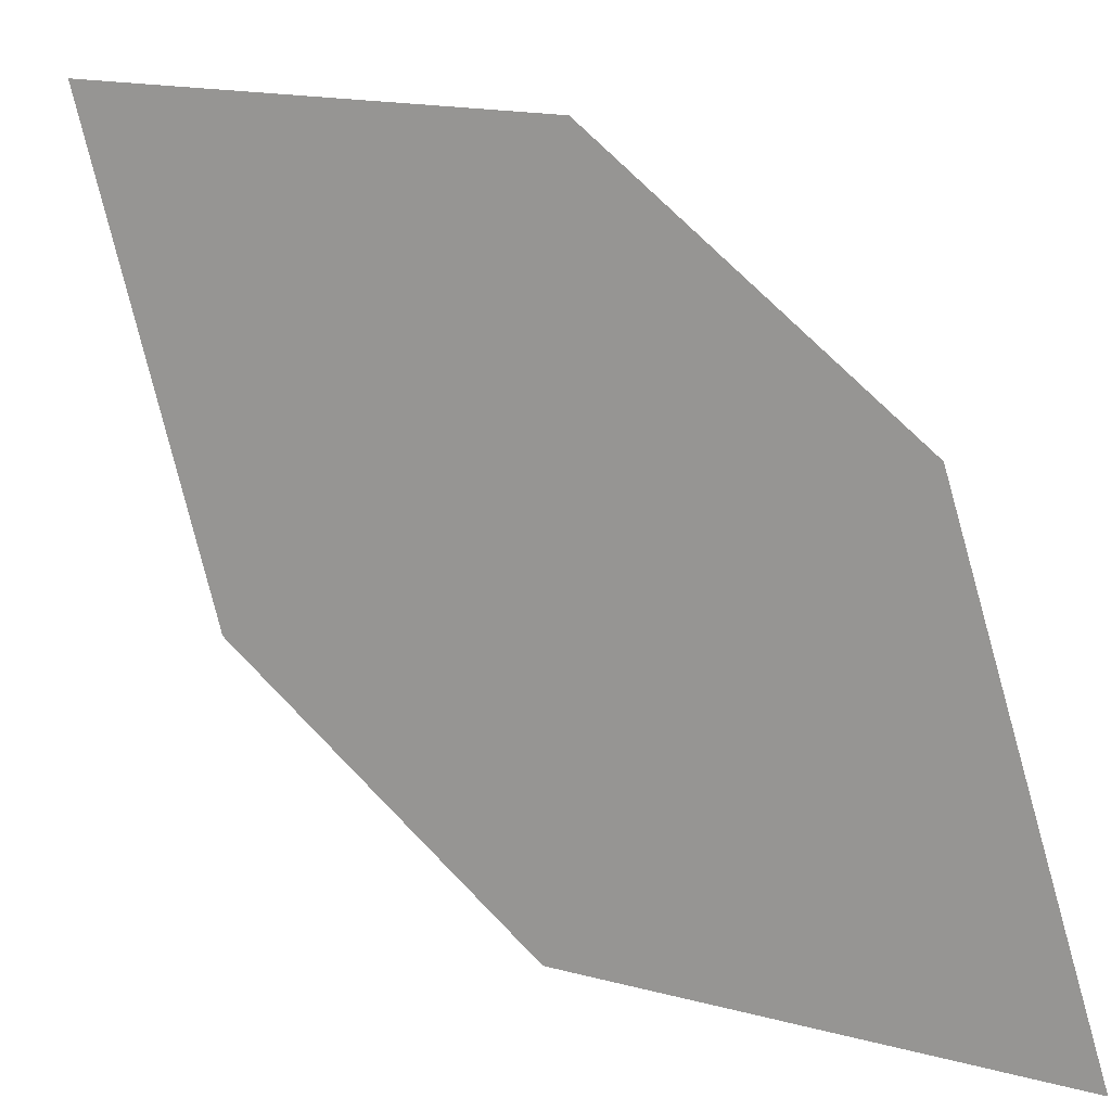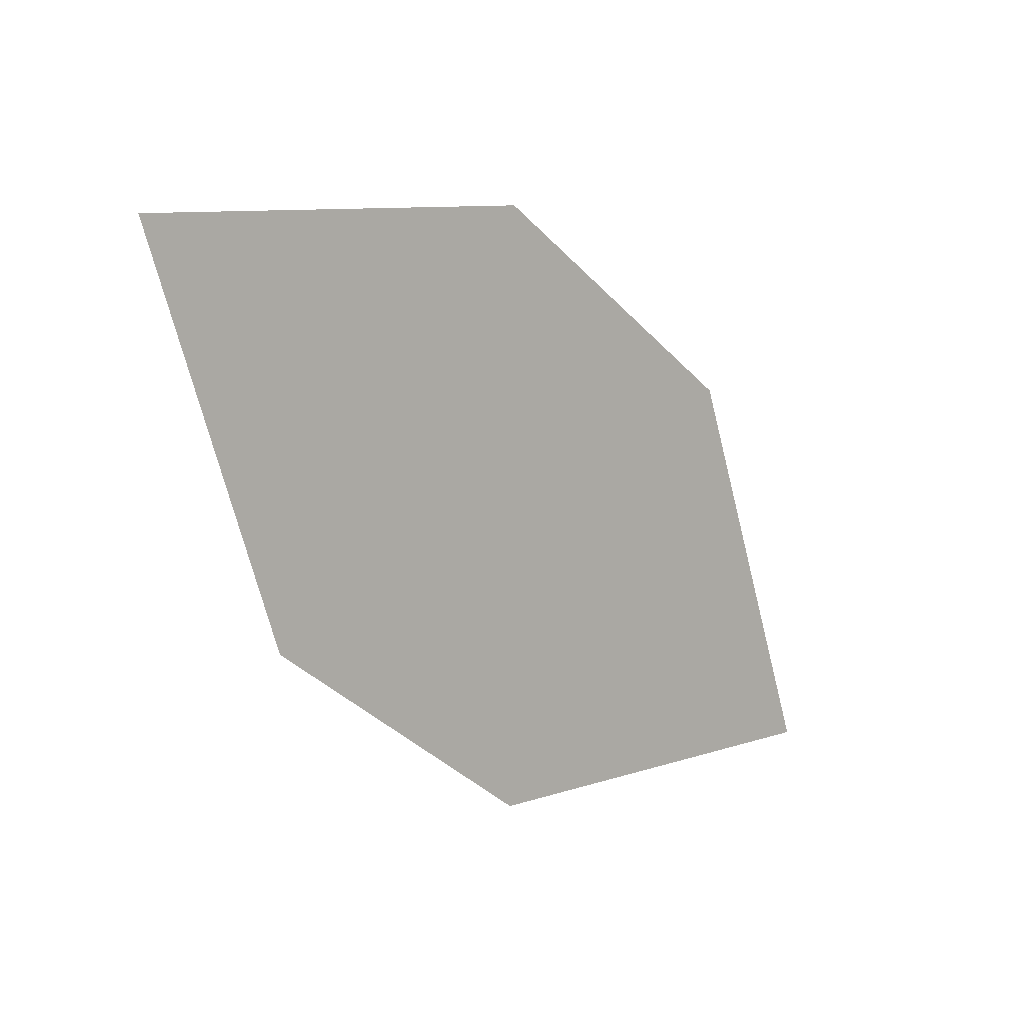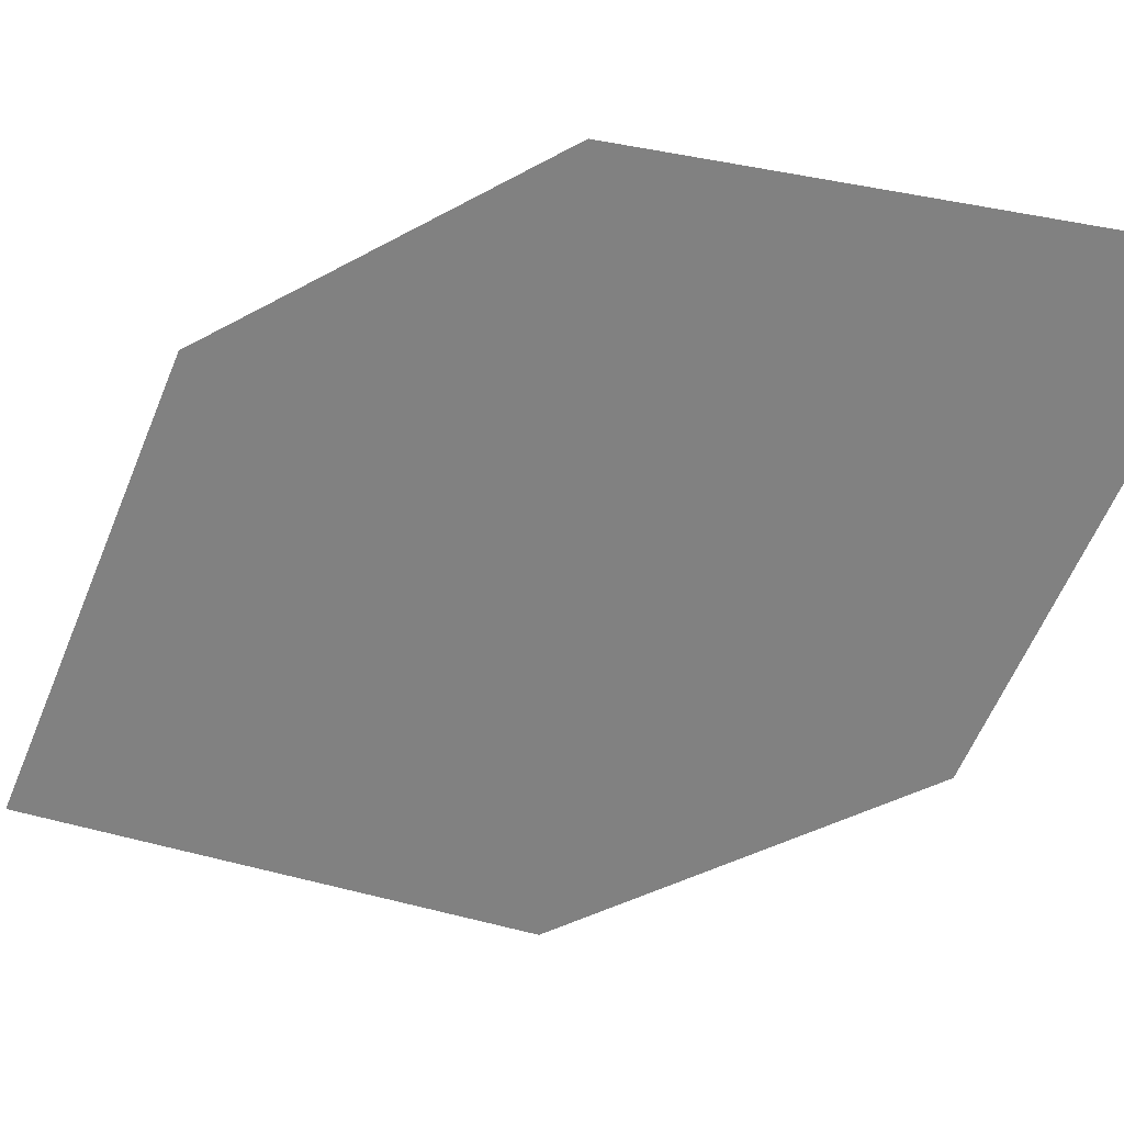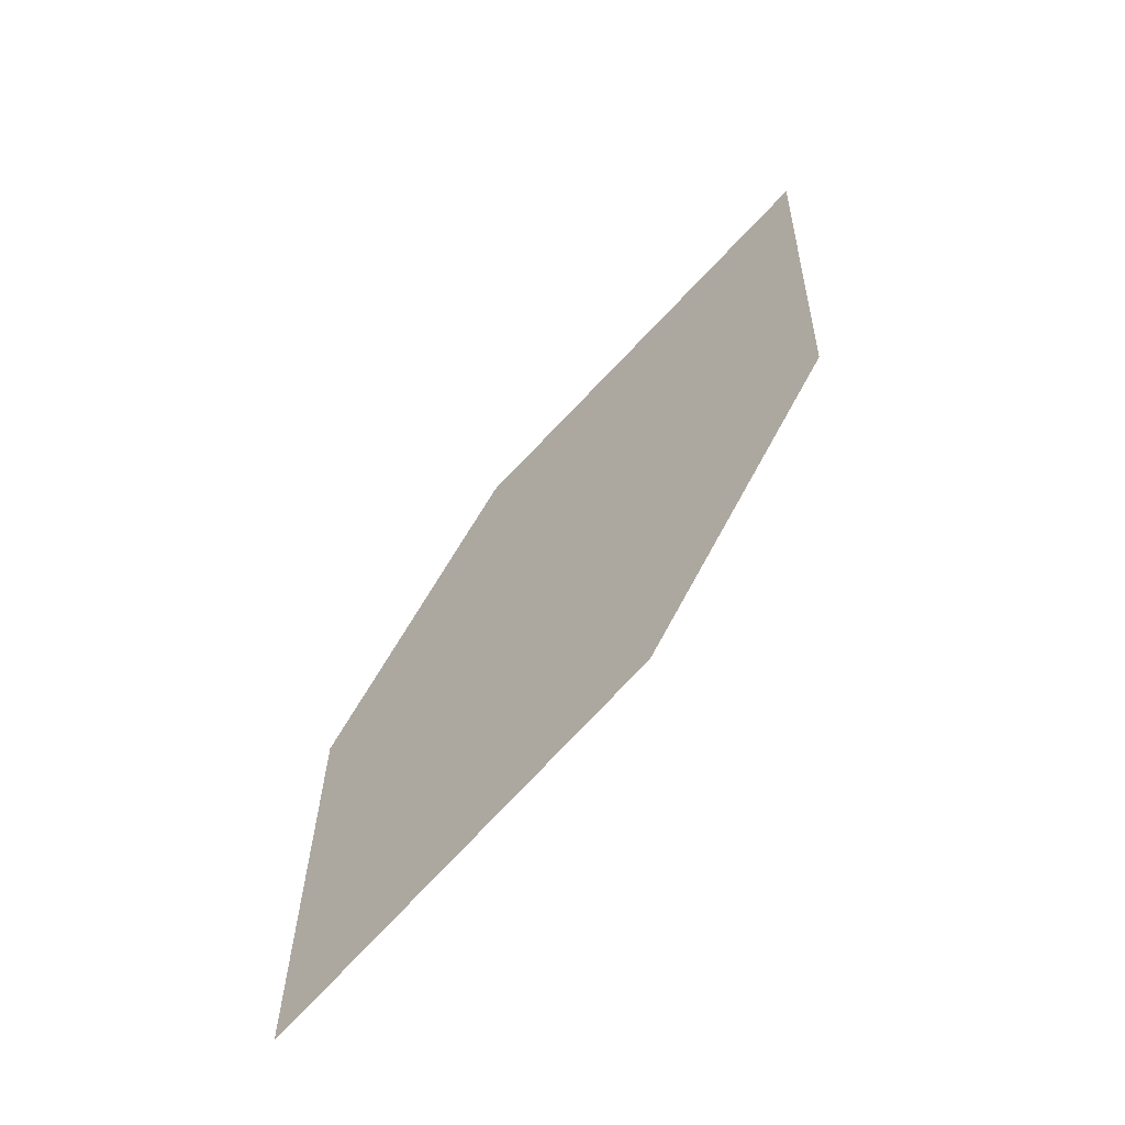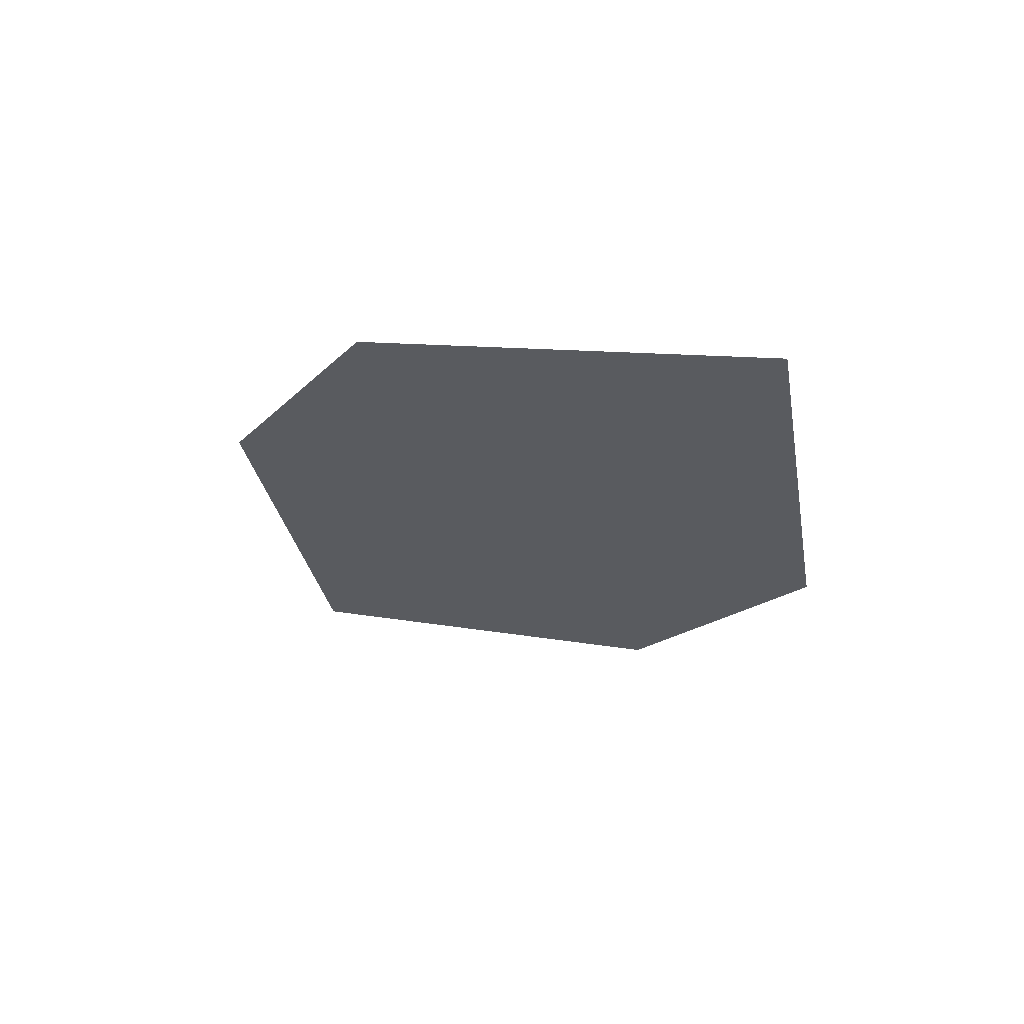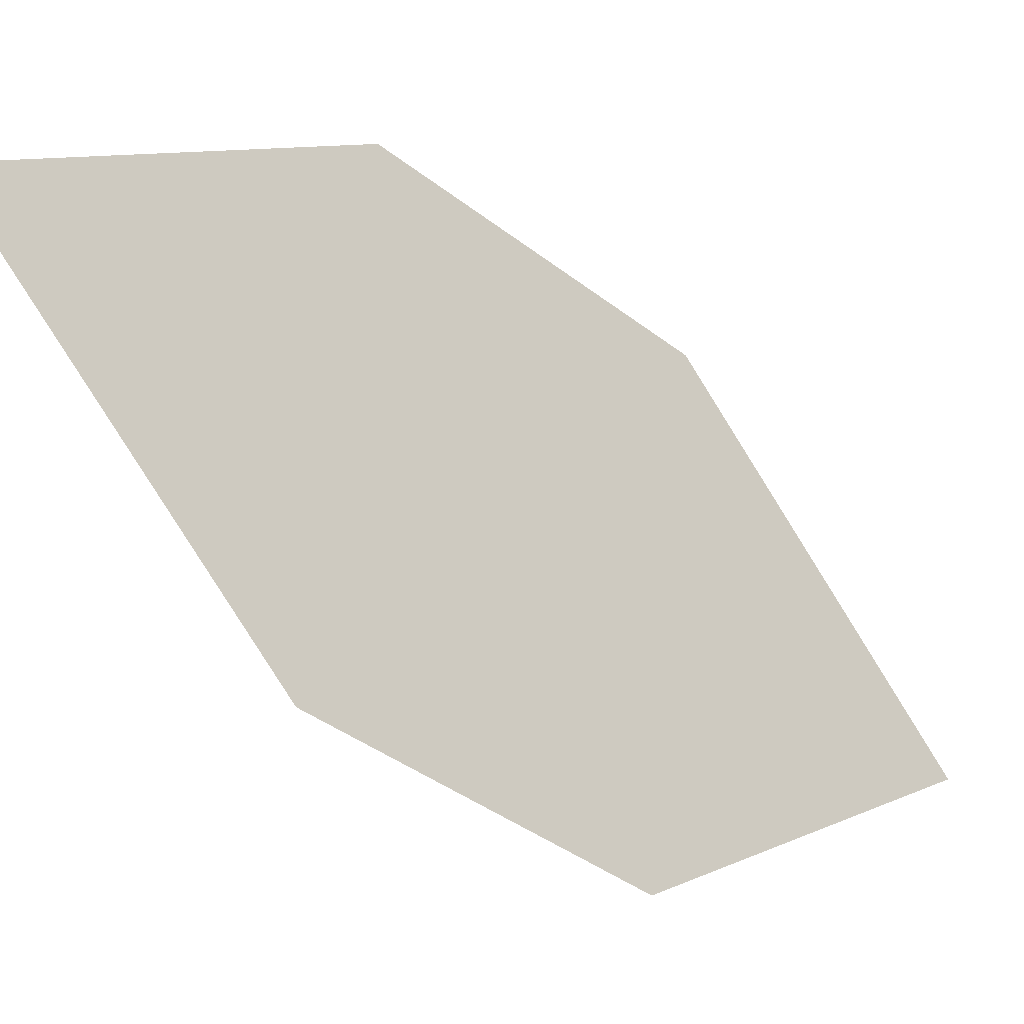
<metadata>
{"format":"obj","ext":"obj","renderer":"f3d","projection":"perspective","resolution":1024,"background":"white","views":[{"elev":34.8,"azim":163.1,"up":"+Y"},{"elev":64.8,"azim":-124.0,"up":"+Z"},{"elev":6.1,"azim":-30.8,"up":"+Y"},{"elev":-4.7,"azim":-6.0,"up":"+Z"},{"elev":-73.0,"azim":-91.1,"up":"+Z"},{"elev":-3.1,"azim":83.7,"up":"+Y"}]}
</metadata>
<code>
o leaves.041
v -0.07425 0.2471 0.7327
v -0.05466 0.2423 0.7529
v -0.04037 0.2755 0.7864
v -0.07126 0.2709 0.7483
v -0.05996 0.2803 0.7662
v -0.04336 0.2517 0.7708
f 1 2 6 3
f 1 3 5 4

</code>
